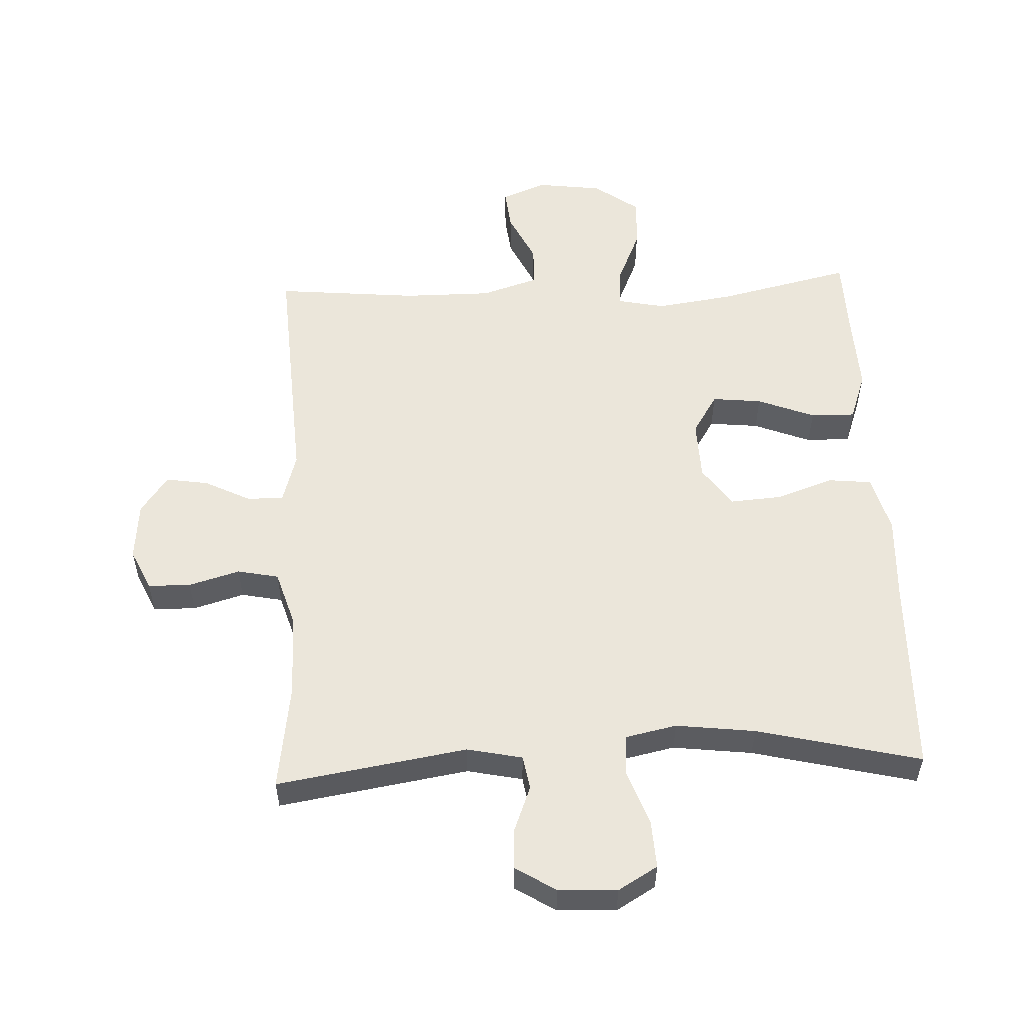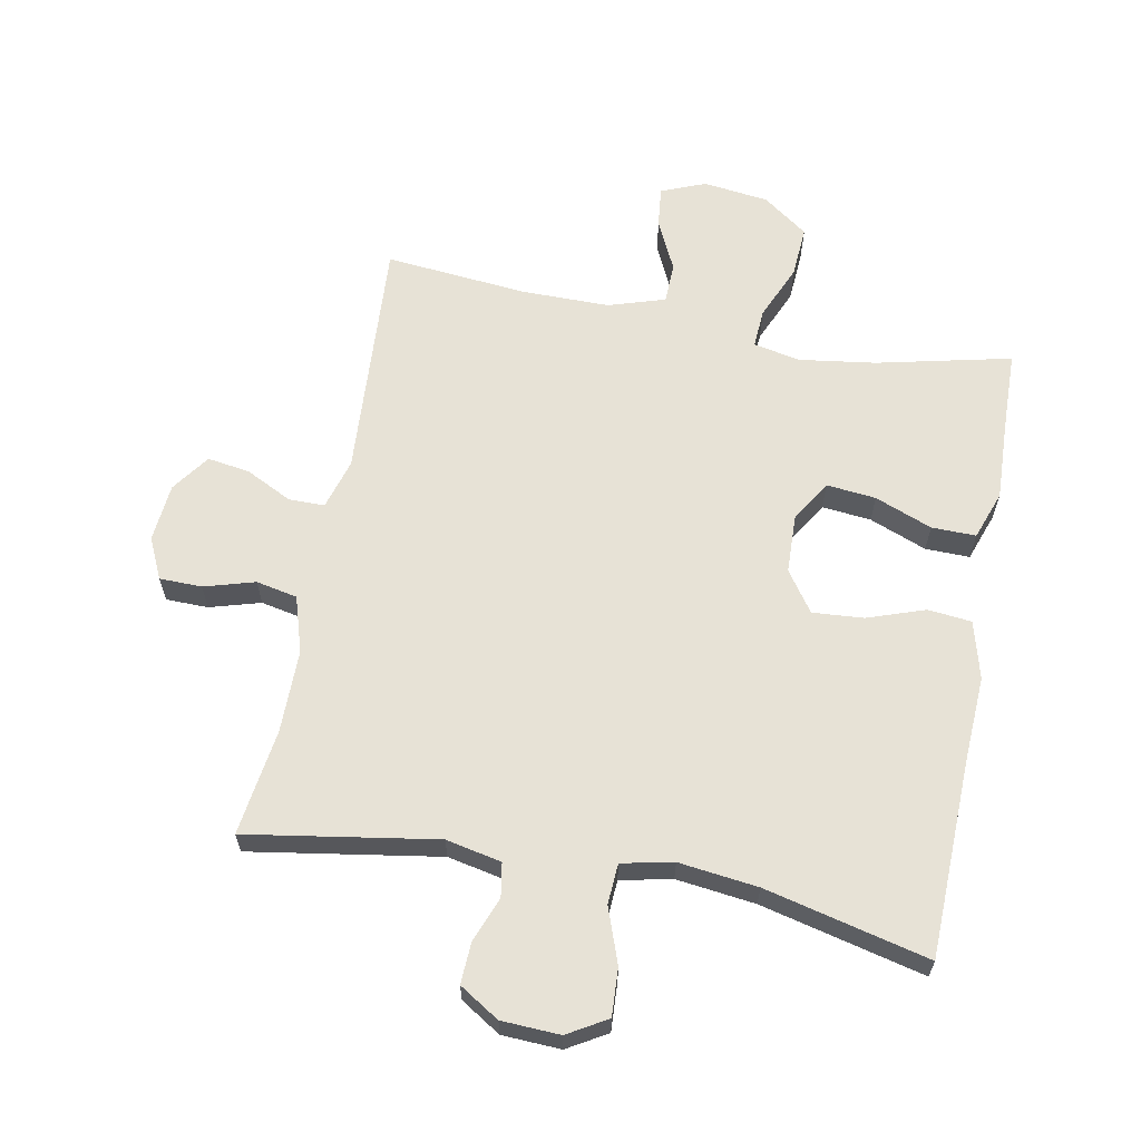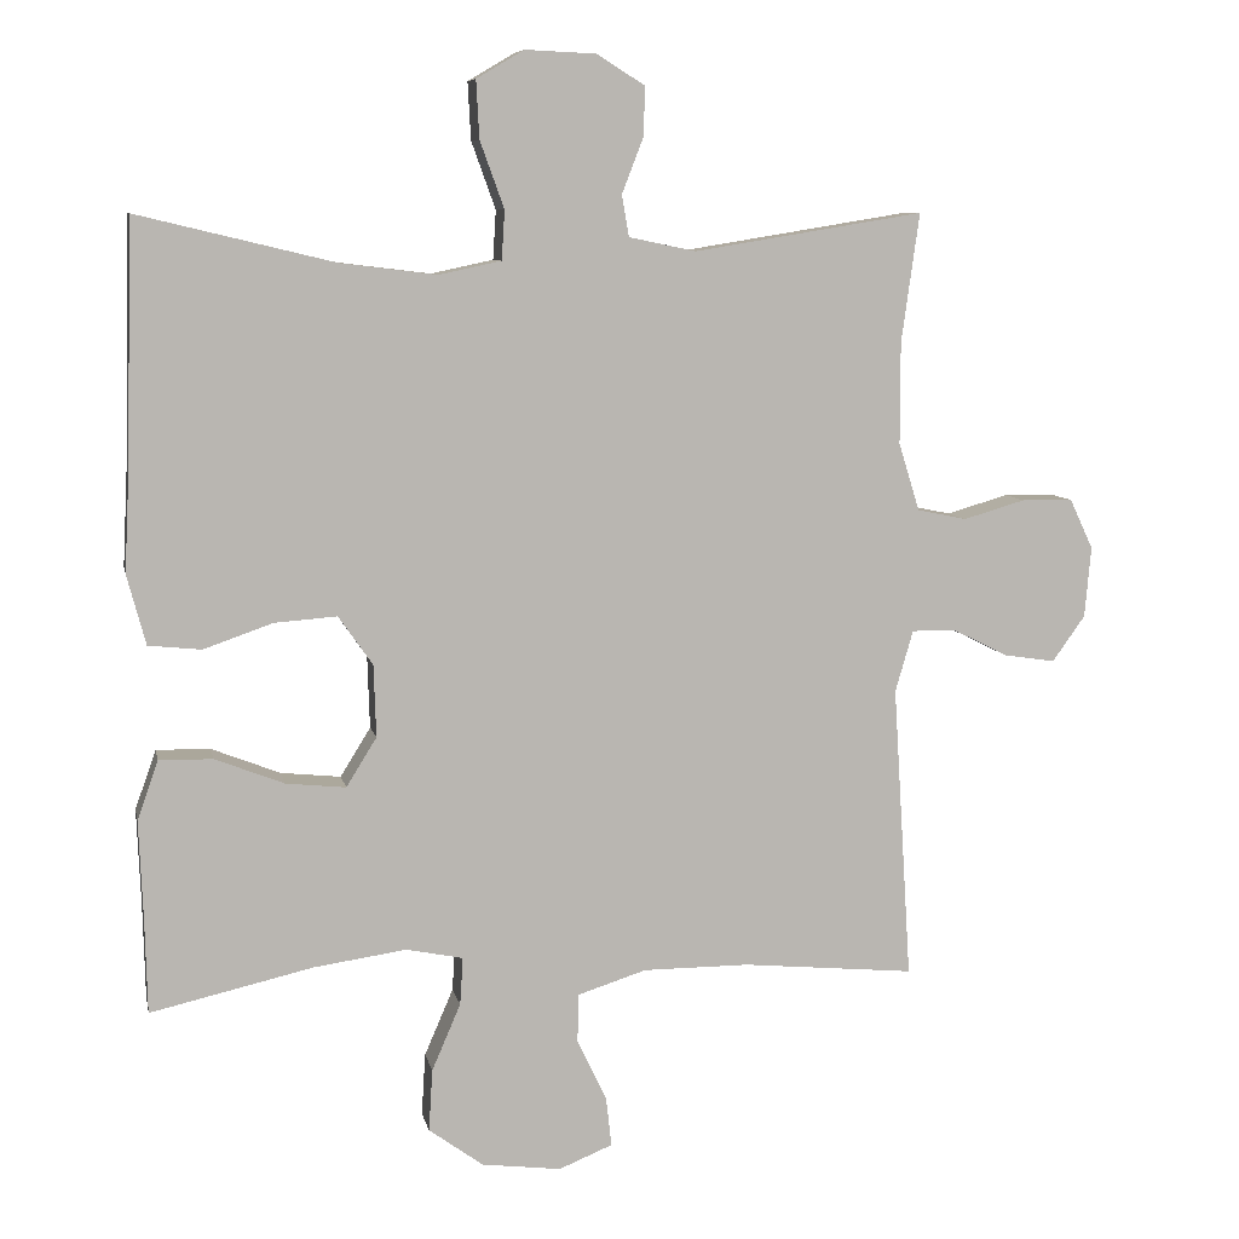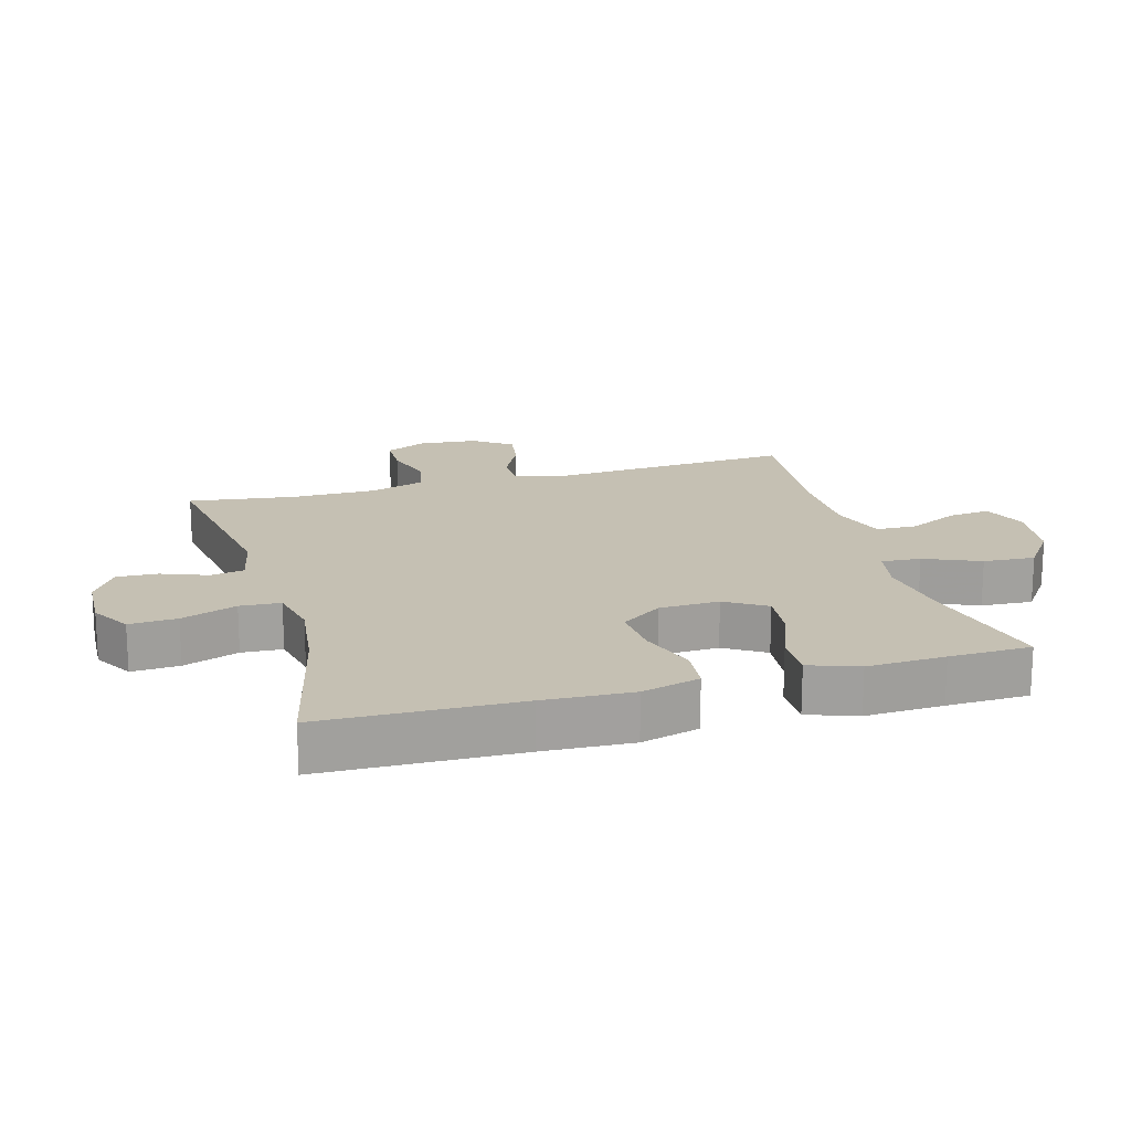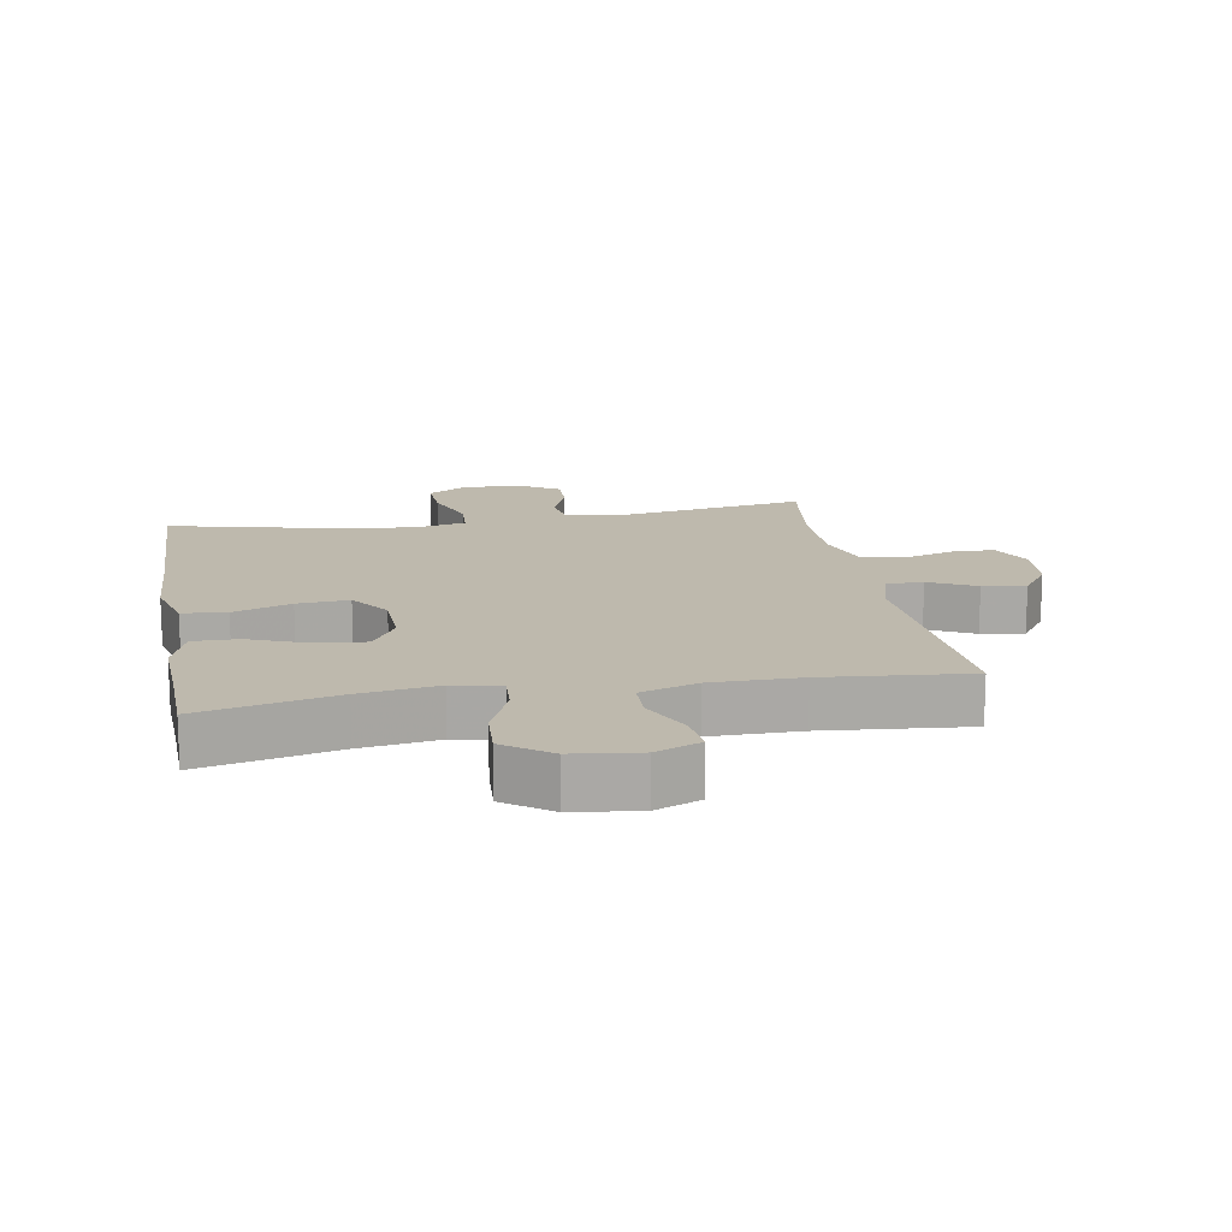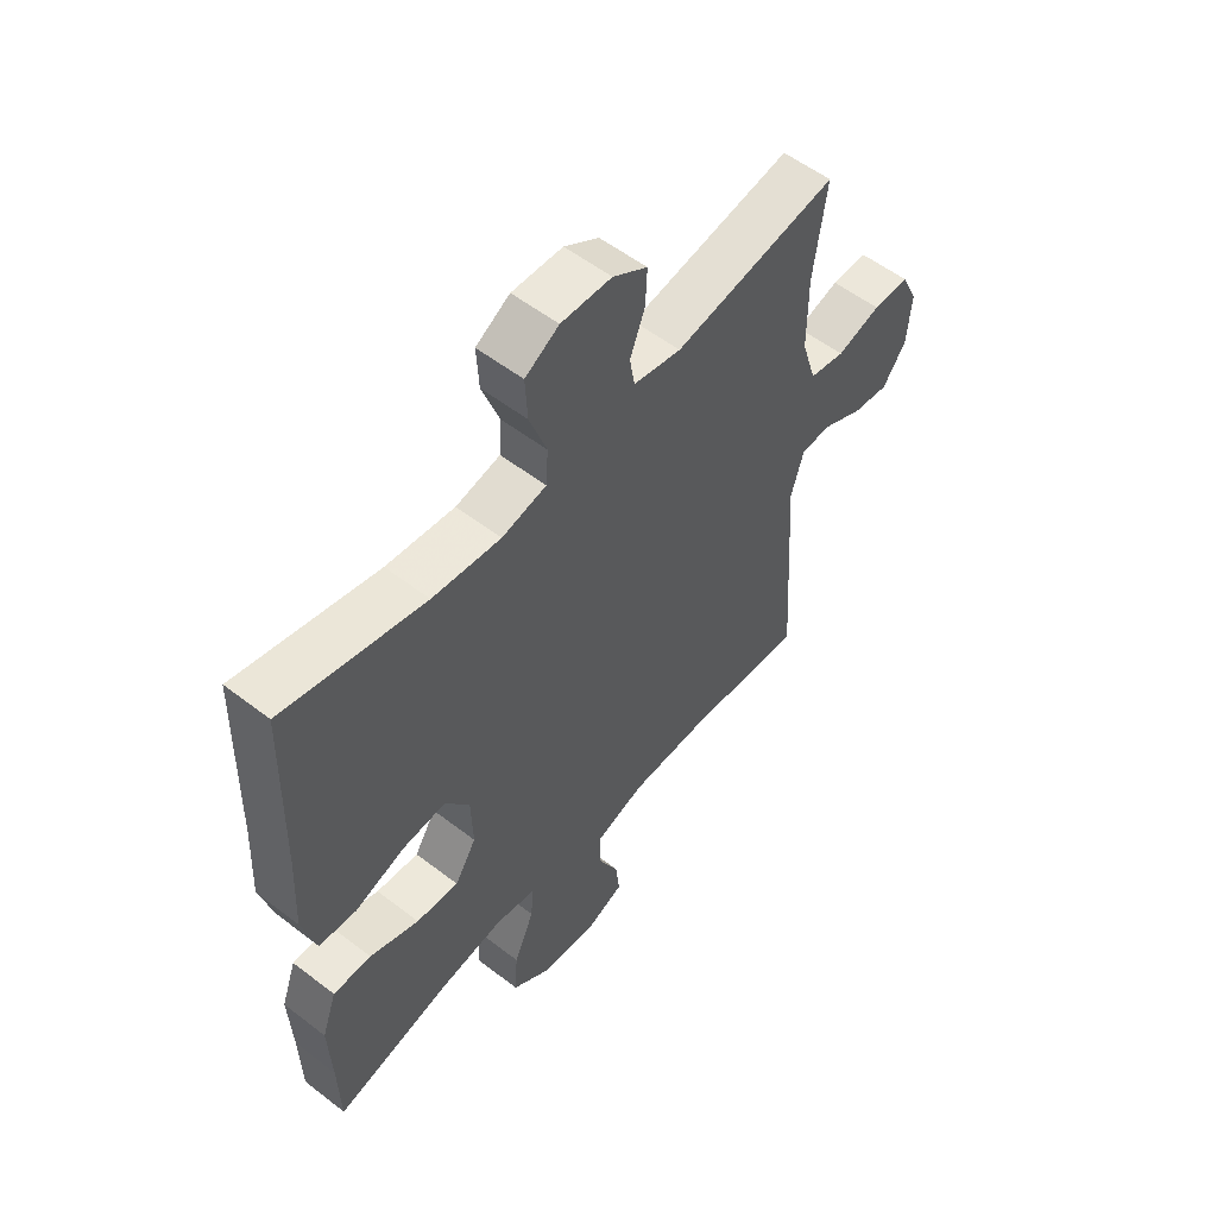
<metadata>
{"format":"obj","ext":"obj","renderer":"f3d","projection":"perspective","resolution":1024,"background":"white","views":[{"elev":54.7,"azim":-2.5,"up":"+Y"},{"elev":62.9,"azim":10.8,"up":"+Y"},{"elev":8.2,"azim":168.5,"up":"+Z"},{"elev":18.1,"azim":74.1,"up":"+Y"},{"elev":15.1,"azim":170.0,"up":"+Y"},{"elev":55.6,"azim":129.0,"up":"+Z"}]}
</metadata>
<code>
v 0.5 0.07 0.5
v 0.508 0.07 0.196
v 0.515 0.07 0.059
v 0.491 0.07 -0.031
v 0.423 0.07 -0.038
v 0.334 0.07 -0.007
v 0.254 0.07 -0.001
v 0.21 0.07 -0.064
v 0.207 0.07 -0.157
v 0.246 0.07 -0.22
v 0.323 0.07 -0.212
v 0.412 0.07 -0.177
v 0.481 0.07 -0.176
v 0.508 0.07 -0.252
v 0.503 0.07 -0.373
v 0.5 0.07 -0.5
v 0.291 0.07 -0.452
v 0.172 0.07 -0.435
v 0.099 0.07 -0.45
v 0.103 0.07 -0.511
v 0.14 0.07 -0.597
v 0.145 0.07 -0.677
v 0.075 0.07 -0.728
v -0.027 0.07 -0.741
v -0.096 0.07 -0.713
v -0.089 0.07 -0.649
v -0.051 0.07 -0.57
v -0.053 0.07 -0.507
v -0.141 0.07 -0.479
v -0.278 0.07 -0.479
v -0.5 0.07 -0.5
v -0.476 0.07 -0.121
v -0.499 0.07 -0.042
v -0.555 0.07 -0.042
v -0.627 0.07 -0.078
v -0.693 0.07 -0.088
v -0.735 0.07 -0.029
v -0.743 0.07 0.062
v -0.713 0.07 0.126
v -0.647 0.07 0.127
v -0.568 0.07 0.104
v -0.504 0.07 0.117
v -0.477 0.07 0.204
v -0.477 0.07 0.334
v -0.5 0.07 0.5
v -0.205 0.07 0.452
v -0.119 0.07 0.47
v -0.11 0.07 0.523
v -0.137 0.07 0.593
v -0.14 0.07 0.657
v -0.078 0.07 0.696
v 0.013 0.07 0.7
v 0.074 0.07 0.664
v 0.07 0.07 0.59
v 0.039 0.07 0.504
v 0.043 0.07 0.441
v 0.123 0.07 0.424
v 0.246 0.07 0.439
v 0.5 0 0.5
v 0.508 0 0.196
v 0.515 0 0.059
v 0.491 0 -0.031
v 0.423 0 -0.038
v 0.334 0 -0.007
v 0.254 0 -0.001
v 0.21 0 -0.064
v 0.207 0 -0.157
v 0.246 0 -0.22
v 0.323 0 -0.212
v 0.412 0 -0.177
v 0.481 0 -0.176
v 0.508 0 -0.252
v 0.503 0 -0.373
v 0.5 0 -0.5
v 0.291 0 -0.452
v 0.172 0 -0.435
v 0.099 0 -0.45
v 0.103 0 -0.511
v 0.14 0 -0.597
v 0.145 0 -0.677
v 0.075 0 -0.728
v -0.027 0 -0.741
v -0.096 0 -0.713
v -0.089 0 -0.649
v -0.051 0 -0.57
v -0.053 0 -0.507
v -0.141 0 -0.479
v -0.278 0 -0.479
v -0.5 0 -0.5
v -0.476 0 -0.121
v -0.499 0 -0.042
v -0.555 0 -0.042
v -0.627 0 -0.078
v -0.693 0 -0.088
v -0.735 0 -0.029
v -0.743 0 0.062
v -0.713 0 0.126
v -0.647 0 0.127
v -0.568 0 0.104
v -0.504 0 0.117
v -0.477 0 0.204
v -0.477 0 0.334
v -0.5 0 0.5
v -0.205 0 0.452
v -0.119 0 0.47
v -0.11 0 0.523
v -0.137 0 0.593
v -0.14 0 0.657
v -0.078 0 0.696
v 0.013 0 0.7
v 0.074 0 0.664
v 0.07 0 0.59
v 0.039 0 0.504
v 0.043 0 0.441
v 0.123 0 0.424
v 0.246 0 0.439
f 52 53 54 55
f 52 55 56
f 51 52 56
f 48 49 50 51
f 47 48 51 56
f 46 47 56 57
f 44 45 46
f 43 44 46 57
f 38 39 40 41
f 38 41 42
f 37 38 42
f 34 35 36 37
f 33 34 37 42
f 32 33 42 43
f 30 31 32
f 29 30 32 43
f 24 25 26 27
f 24 27 28
f 23 24 28
f 20 21 22 23
f 19 20 23 28
f 15 16 17
f 15 17 18
f 14 15 18
f 11 12 13 14
f 10 11 14 18
f 9 10 18 19
f 3 4 5 6
f 2 3 6 7
f 58 1 2 7
f 57 58 7 8
f 28 29 43 57
f 19 28 57
f 8 9 19 57
f 113 112 111 110
f 114 113 110
f 114 110 109
f 109 108 107 106
f 114 109 106 105
f 115 114 105 104
f 104 103 102
f 115 104 102 101
f 99 98 97 96
f 100 99 96
f 100 96 95
f 95 94 93 92
f 100 95 92 91
f 101 100 91 90
f 90 89 88
f 101 90 88 87
f 85 84 83 82
f 86 85 82
f 86 82 81
f 81 80 79 78
f 86 81 78 77
f 75 74 73
f 76 75 73
f 76 73 72
f 72 71 70 69
f 76 72 69 68
f 77 76 68 67
f 64 63 62 61
f 65 64 61 60
f 65 60 59 116
f 66 65 116 115
f 115 101 87 86
f 115 86 77
f 115 77 67 66
f 1 59 60 2
f 2 60 61 3
f 3 61 62 4
f 4 62 63 5
f 5 63 64 6
f 6 64 65 7
f 7 65 66 8
f 8 66 67 9
f 9 67 68 10
f 10 68 69 11
f 11 69 70 12
f 12 70 71 13
f 13 71 72 14
f 14 72 73 15
f 15 73 74 16
f 16 74 75 17
f 17 75 76 18
f 18 76 77 19
f 19 77 78 20
f 20 78 79 21
f 21 79 80 22
f 22 80 81 23
f 23 81 82 24
f 24 82 83 25
f 25 83 84 26
f 26 84 85 27
f 27 85 86 28
f 28 86 87 29
f 29 87 88 30
f 30 88 89 31
f 31 89 90 32
f 32 90 91 33
f 33 91 92 34
f 34 92 93 35
f 35 93 94 36
f 36 94 95 37
f 37 95 96 38
f 38 96 97 39
f 39 97 98 40
f 40 98 99 41
f 41 99 100 42
f 42 100 101 43
f 43 101 102 44
f 44 102 103 45
f 45 103 104 46
f 46 104 105 47
f 47 105 106 48
f 48 106 107 49
f 49 107 108 50
f 50 108 109 51
f 51 109 110 52
f 52 110 111 53
f 53 111 112 54
f 54 112 113 55
f 55 113 114 56
f 56 114 115 57
f 57 115 116 58
f 58 116 59 1

</code>
